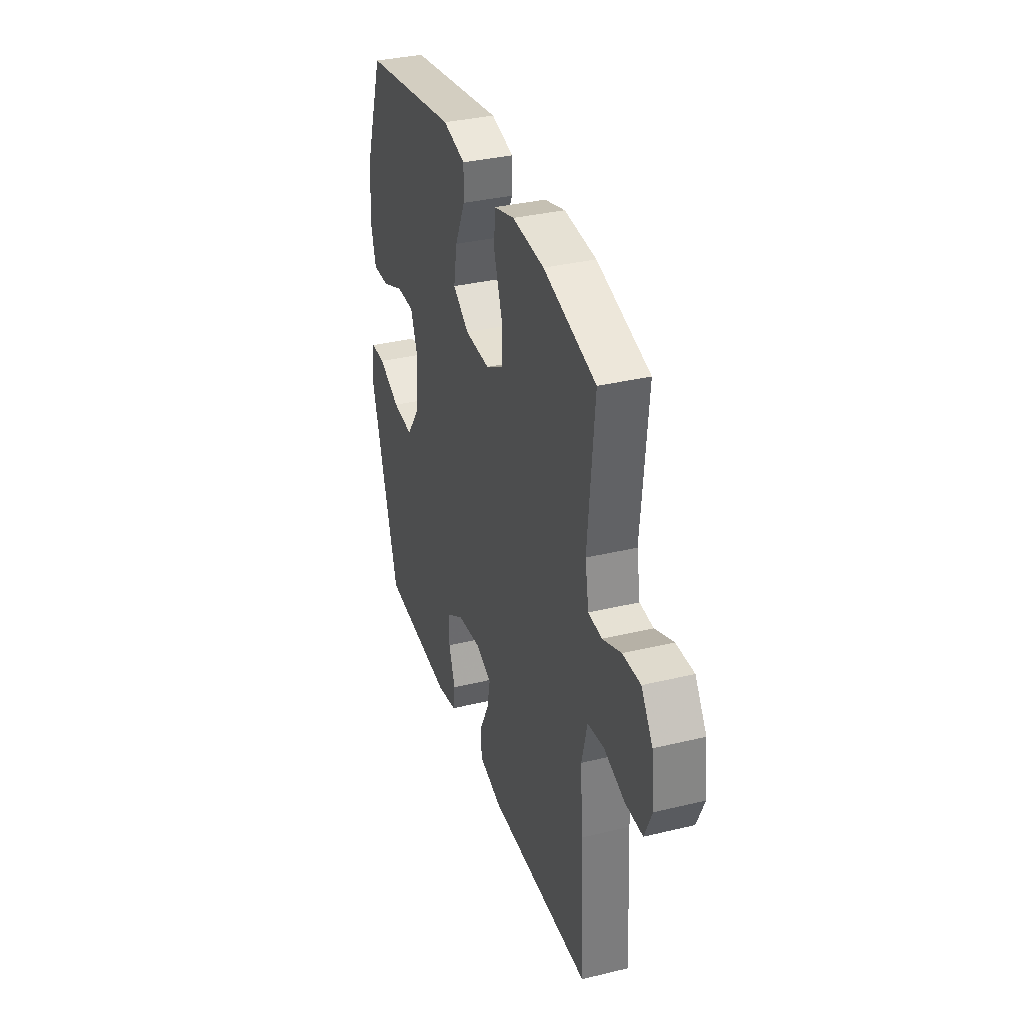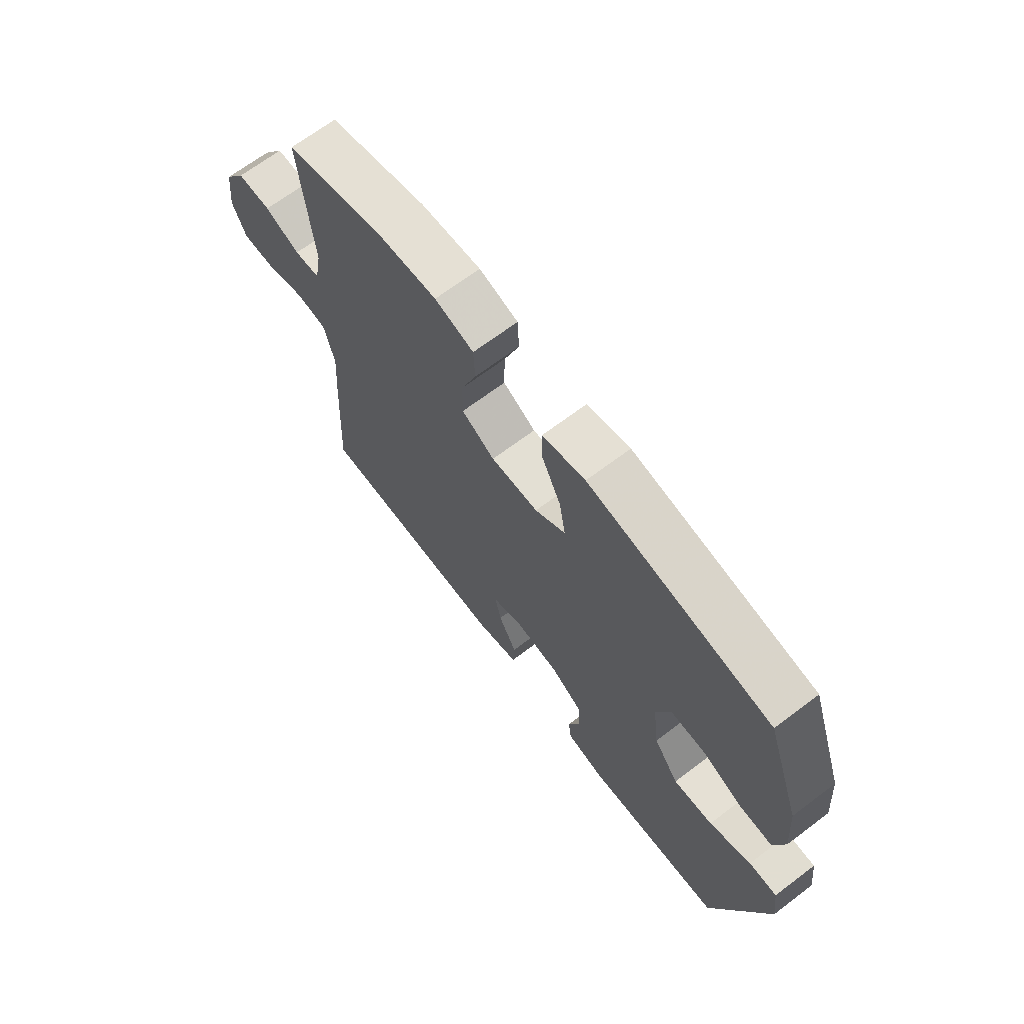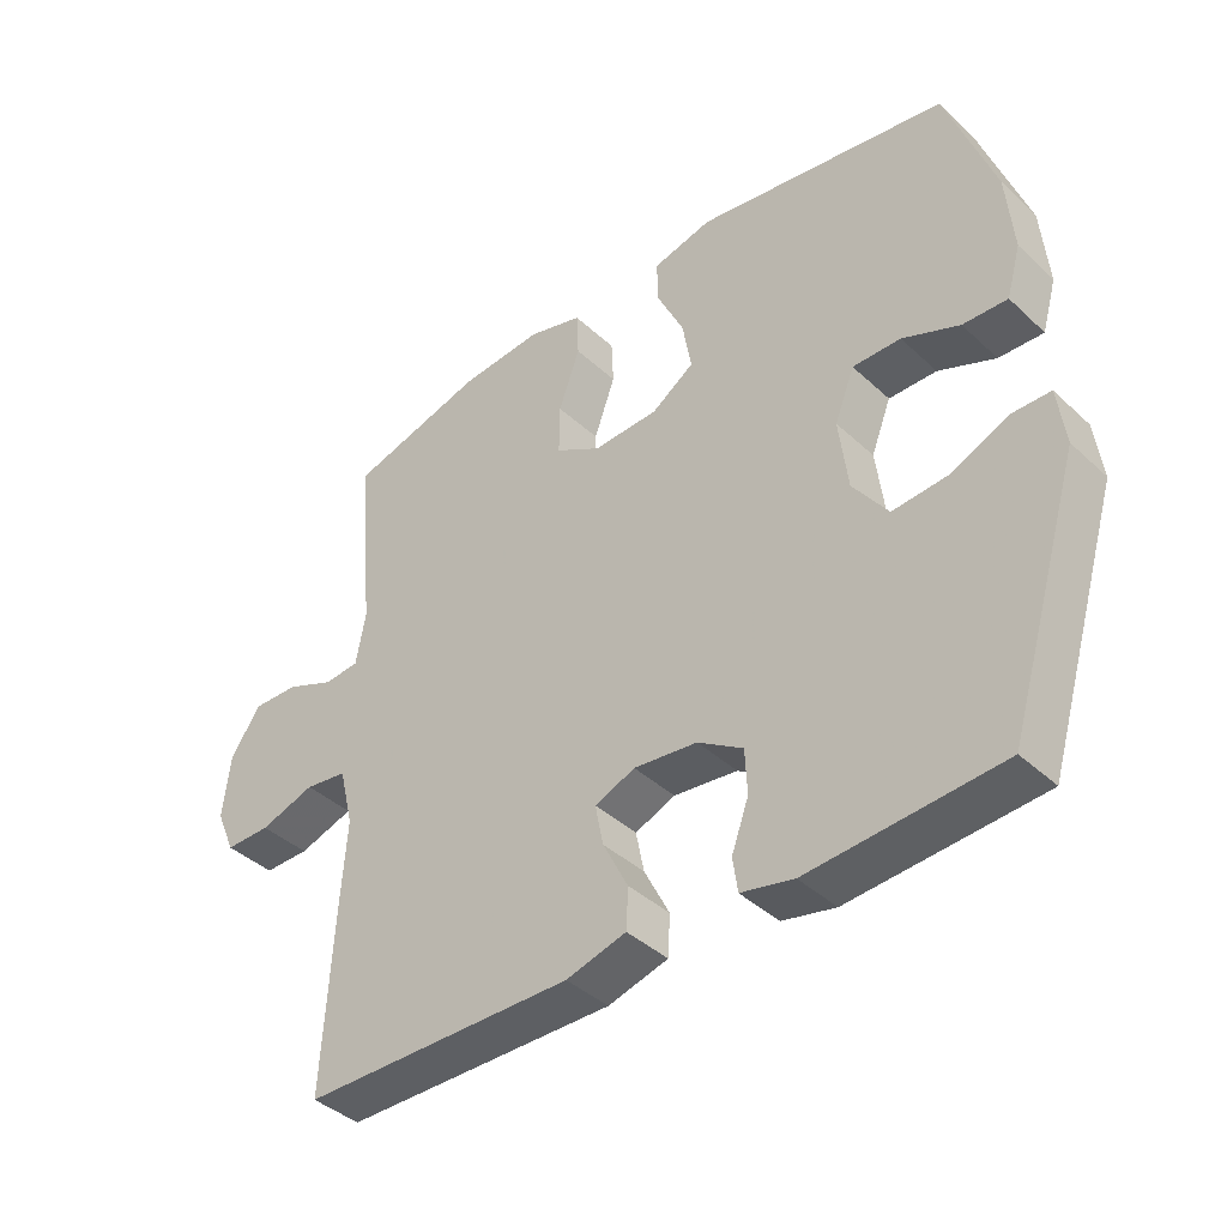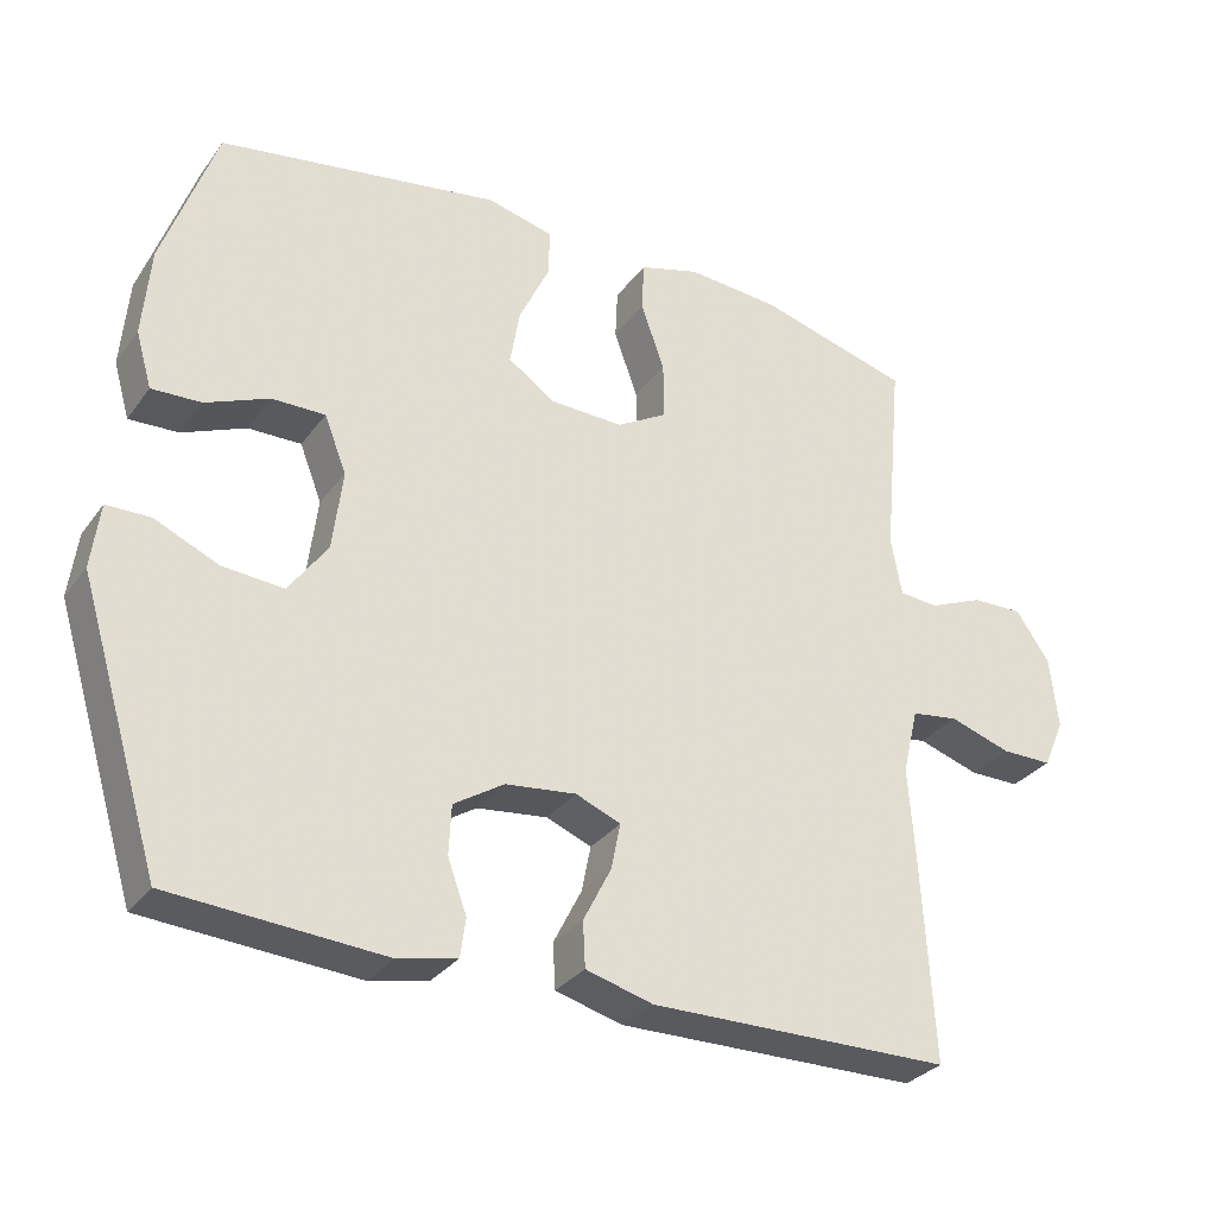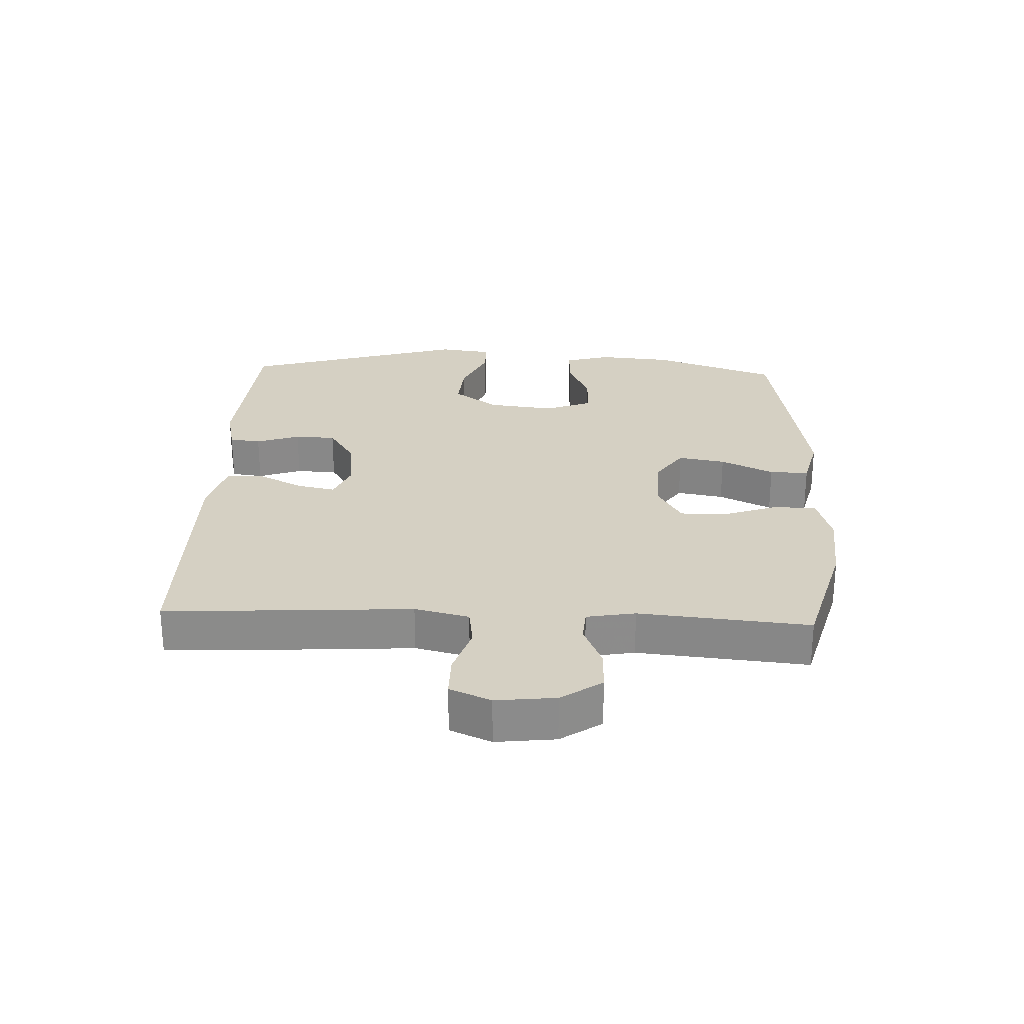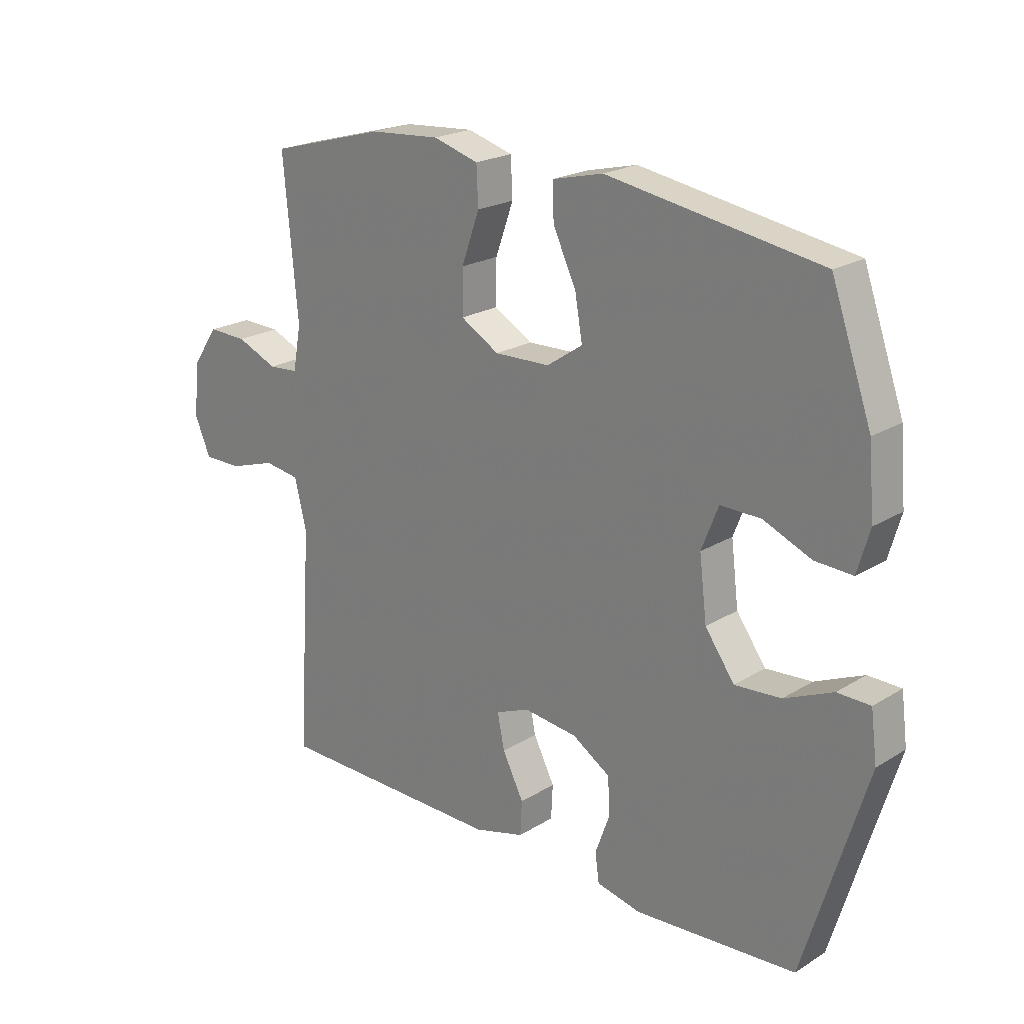
<metadata>
{"format":"obj","ext":"obj","renderer":"f3d","projection":"perspective","resolution":1024,"background":"white","views":[{"elev":34.7,"azim":-107.9,"up":"+Z"},{"elev":68.0,"azim":52.9,"up":"+Z"},{"elev":-40.4,"azim":41.6,"up":"+Z"},{"elev":-30.9,"azim":150.2,"up":"+Z"},{"elev":26.4,"azim":-87.5,"up":"+Y"},{"elev":21.4,"azim":42.7,"up":"+Z"}]}
</metadata>
<code>
v 0.5 0.07 0.5
v 0.57 0.07 0.301
v 0.58 0.07 0.184
v 0.559 0.07 0.111
v 0.494 0.07 0.114
v 0.411 0.07 0.149
v 0.341 0.07 0.15
v 0.312 0.07 0.076
v 0.325 0.07 -0.03
v 0.376 0.07 -0.101
v 0.456 0.07 -0.095
v 0.54 0.07 -0.058
v 0.597 0.07 -0.059
v 0.608 0.07 -0.144
v 0.5 0.07 -0.5
v 0.22 0.07 -0.519
v 0.143 0.07 -0.502
v 0.136 0.07 -0.452
v 0.161 0.07 -0.383
v 0.158 0.07 -0.318
v 0.092 0.07 -0.276
v -0.001 0.07 -0.265
v -0.06 0.07 -0.289
v -0.048 0.07 -0.349
v -0.011 0.07 -0.422
v -0.014 0.07 -0.481
v -0.102 0.07 -0.505
v -0.5 0.07 -0.5
v -0.485 0.07 -0.238
v -0.476 0.07 -0.11
v -0.497 0.07 -0.024
v -0.559 0.07 -0.015
v -0.64 0.07 -0.041
v -0.707 0.07 -0.041
v -0.735 0.07 0.024
v -0.724 0.07 0.118
v -0.68 0.07 0.182
v -0.612 0.07 0.18
v -0.541 0.07 0.15
v -0.489 0.07 0.154
v -0.475 0.07 0.231
v -0.5 0.07 0.5
v -0.299 0.07 0.555
v -0.177 0.07 0.564
v -0.098 0.07 0.541
v -0.095 0.07 0.475
v -0.126 0.07 0.388
v -0.127 0.07 0.313
v -0.06 0.07 0.274
v 0.036 0.07 0.277
v 0.098 0.07 0.319
v 0.085 0.07 0.394
v 0.045 0.07 0.478
v 0.044 0.07 0.54
v 0.131 0.07 0.561
v 0.5 0 0.5
v 0.57 0 0.301
v 0.58 0 0.184
v 0.559 0 0.111
v 0.494 0 0.114
v 0.411 0 0.149
v 0.341 0 0.15
v 0.312 0 0.076
v 0.325 0 -0.03
v 0.376 0 -0.101
v 0.456 0 -0.095
v 0.54 0 -0.058
v 0.597 0 -0.059
v 0.608 0 -0.144
v 0.5 0 -0.5
v 0.22 0 -0.519
v 0.143 0 -0.502
v 0.136 0 -0.452
v 0.161 0 -0.383
v 0.158 0 -0.318
v 0.092 0 -0.276
v -0.001 0 -0.265
v -0.06 0 -0.289
v -0.048 0 -0.349
v -0.011 0 -0.422
v -0.014 0 -0.481
v -0.102 0 -0.505
v -0.5 0 -0.5
v -0.485 0 -0.238
v -0.476 0 -0.11
v -0.497 0 -0.024
v -0.559 0 -0.015
v -0.64 0 -0.041
v -0.707 0 -0.041
v -0.735 0 0.024
v -0.724 0 0.118
v -0.68 0 0.182
v -0.612 0 0.18
v -0.541 0 0.15
v -0.489 0 0.154
v -0.475 0 0.231
v -0.5 0 0.5
v -0.299 0 0.555
v -0.177 0 0.564
v -0.098 0 0.541
v -0.095 0 0.475
v -0.126 0 0.388
v -0.127 0 0.313
v -0.06 0 0.274
v 0.036 0 0.277
v 0.098 0 0.319
v 0.085 0 0.394
v 0.045 0 0.478
v 0.044 0 0.54
v 0.131 0 0.561
f 52 53 54 55
f 51 52 55 1
f 50 51 1 2
f 44 45 46 47
f 44 47 48
f 41 42 43 44
f 40 41 44 48
f 36 37 38 39
f 36 39 40
f 35 36 40
f 32 33 34 35
f 31 32 35 40
f 30 31 40 48
f 24 25 26 27
f 23 24 27 28
f 16 17 18 19
f 16 19 20
f 15 16 20
f 14 15 20 21
f 11 12 13 14
f 10 11 14 21
f 3 4 5 6
f 50 2 3 6
f 49 50 6 7
f 30 48 49
f 23 28 29 30
f 22 23 30 49
f 9 10 21 22
f 8 9 22 49
f 7 8 49
f 110 109 108 107
f 56 110 107 106
f 57 56 106 105
f 102 101 100 99
f 103 102 99
f 99 98 97 96
f 103 99 96 95
f 94 93 92 91
f 95 94 91
f 95 91 90
f 90 89 88 87
f 95 90 87 86
f 103 95 86 85
f 82 81 80 79
f 83 82 79 78
f 74 73 72 71
f 75 74 71
f 75 71 70
f 76 75 70 69
f 69 68 67 66
f 76 69 66 65
f 61 60 59 58
f 61 58 57 105
f 62 61 105 104
f 104 103 85
f 85 84 83 78
f 104 85 78 77
f 77 76 65 64
f 104 77 64 63
f 104 63 62
f 1 56 57 2
f 2 57 58 3
f 3 58 59 4
f 4 59 60 5
f 5 60 61 6
f 6 61 62 7
f 7 62 63 8
f 8 63 64 9
f 9 64 65 10
f 10 65 66 11
f 11 66 67 12
f 12 67 68 13
f 13 68 69 14
f 14 69 70 15
f 15 70 71 16
f 16 71 72 17
f 17 72 73 18
f 18 73 74 19
f 19 74 75 20
f 20 75 76 21
f 21 76 77 22
f 22 77 78 23
f 23 78 79 24
f 24 79 80 25
f 25 80 81 26
f 26 81 82 27
f 27 82 83 28
f 28 83 84 29
f 29 84 85 30
f 30 85 86 31
f 31 86 87 32
f 32 87 88 33
f 33 88 89 34
f 34 89 90 35
f 35 90 91 36
f 36 91 92 37
f 37 92 93 38
f 38 93 94 39
f 39 94 95 40
f 40 95 96 41
f 41 96 97 42
f 42 97 98 43
f 43 98 99 44
f 44 99 100 45
f 45 100 101 46
f 46 101 102 47
f 47 102 103 48
f 48 103 104 49
f 49 104 105 50
f 50 105 106 51
f 51 106 107 52
f 52 107 108 53
f 53 108 109 54
f 54 109 110 55
f 55 110 56 1

</code>
